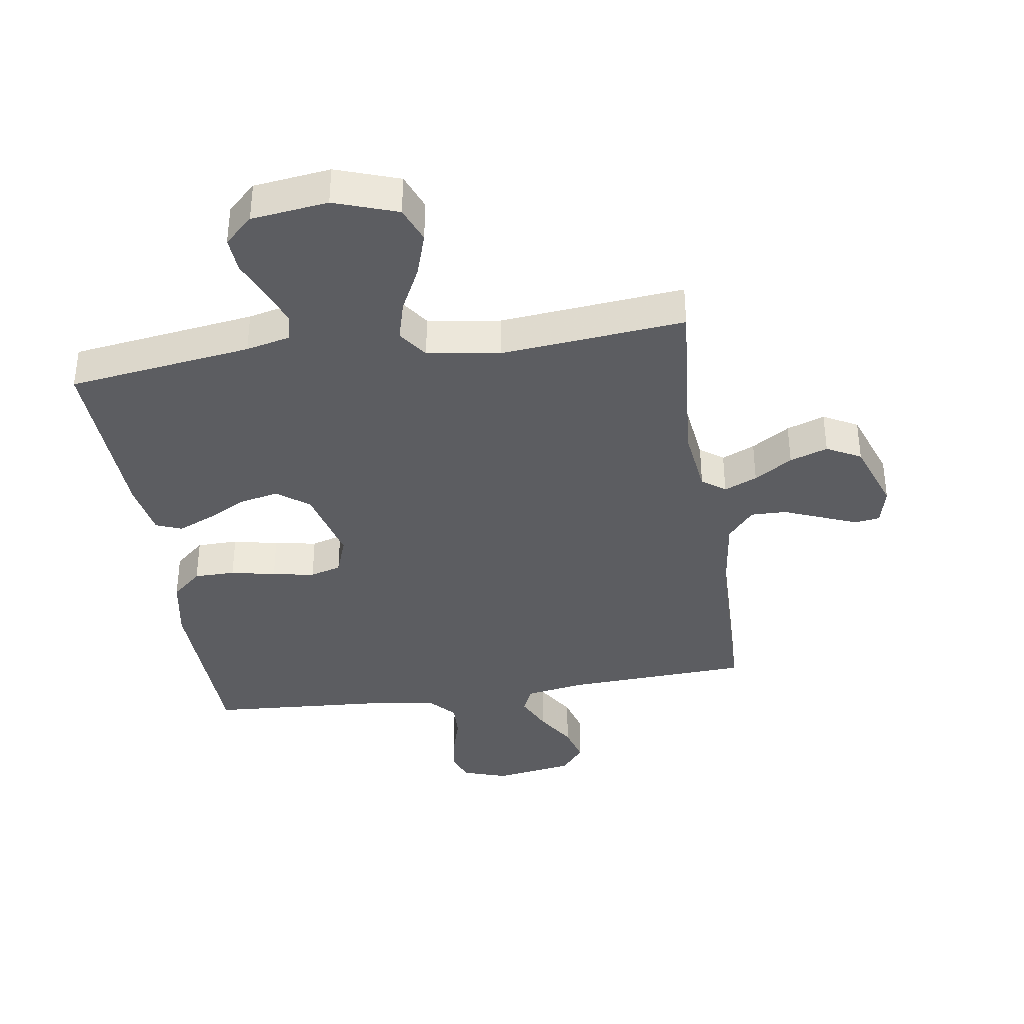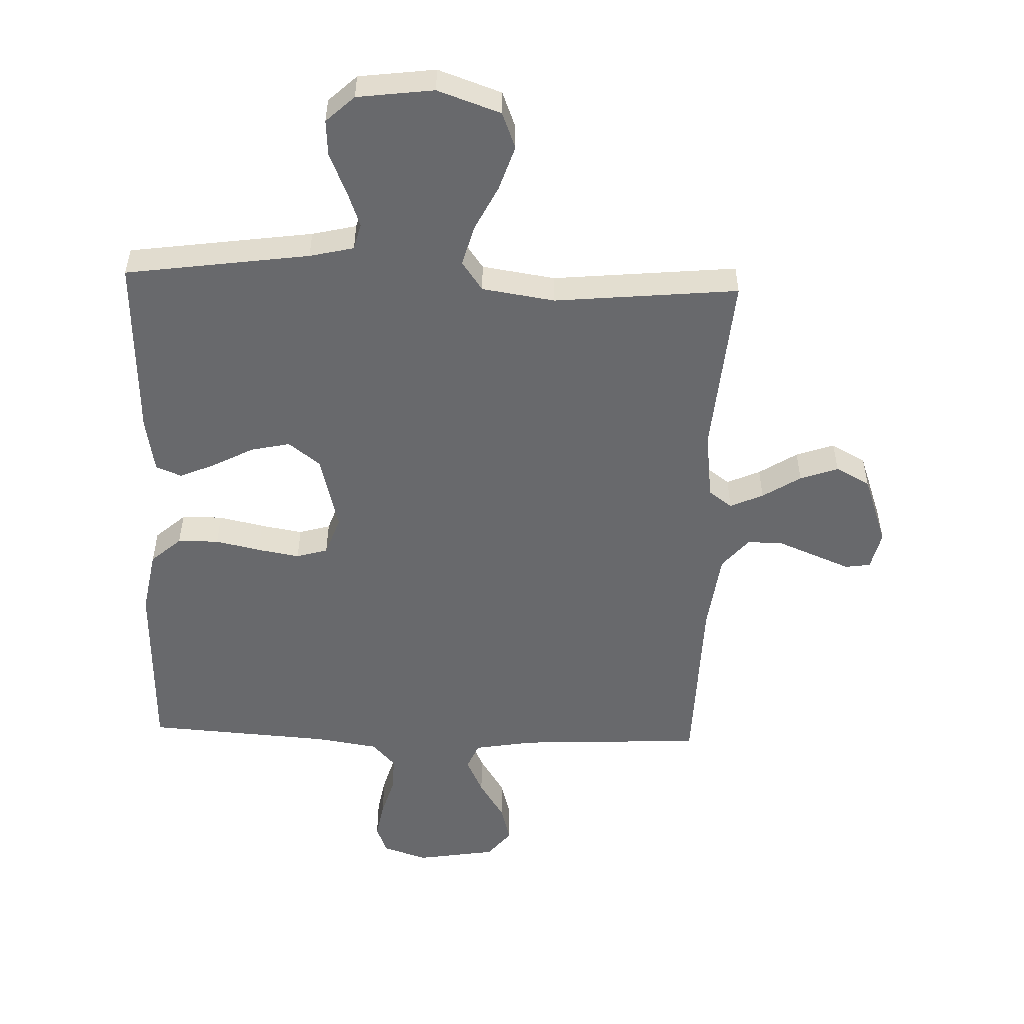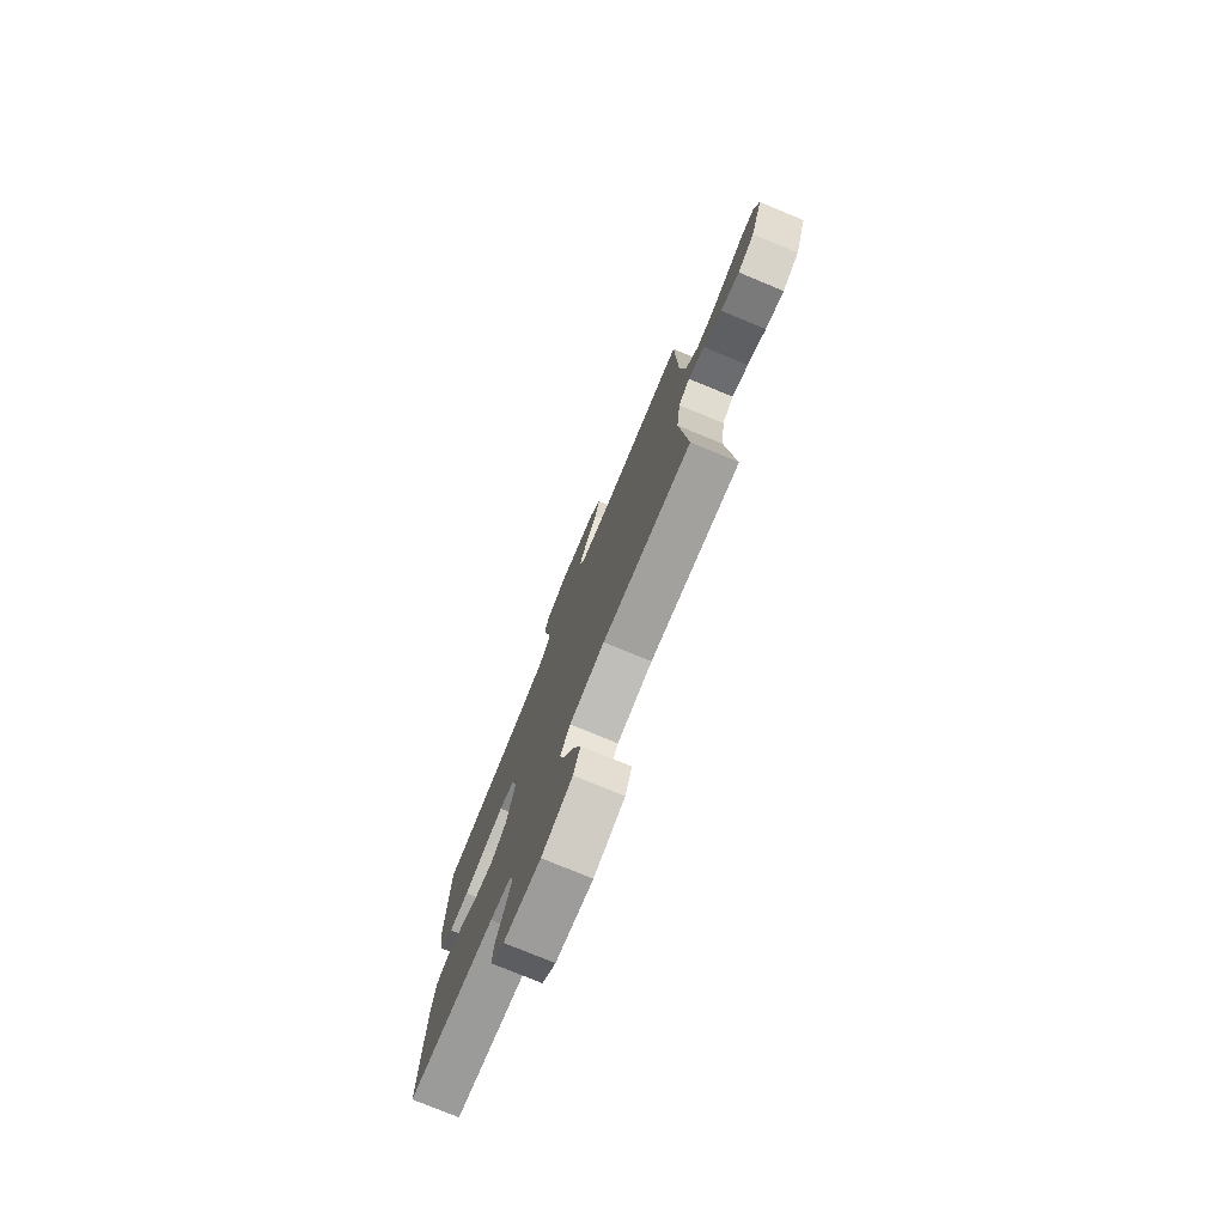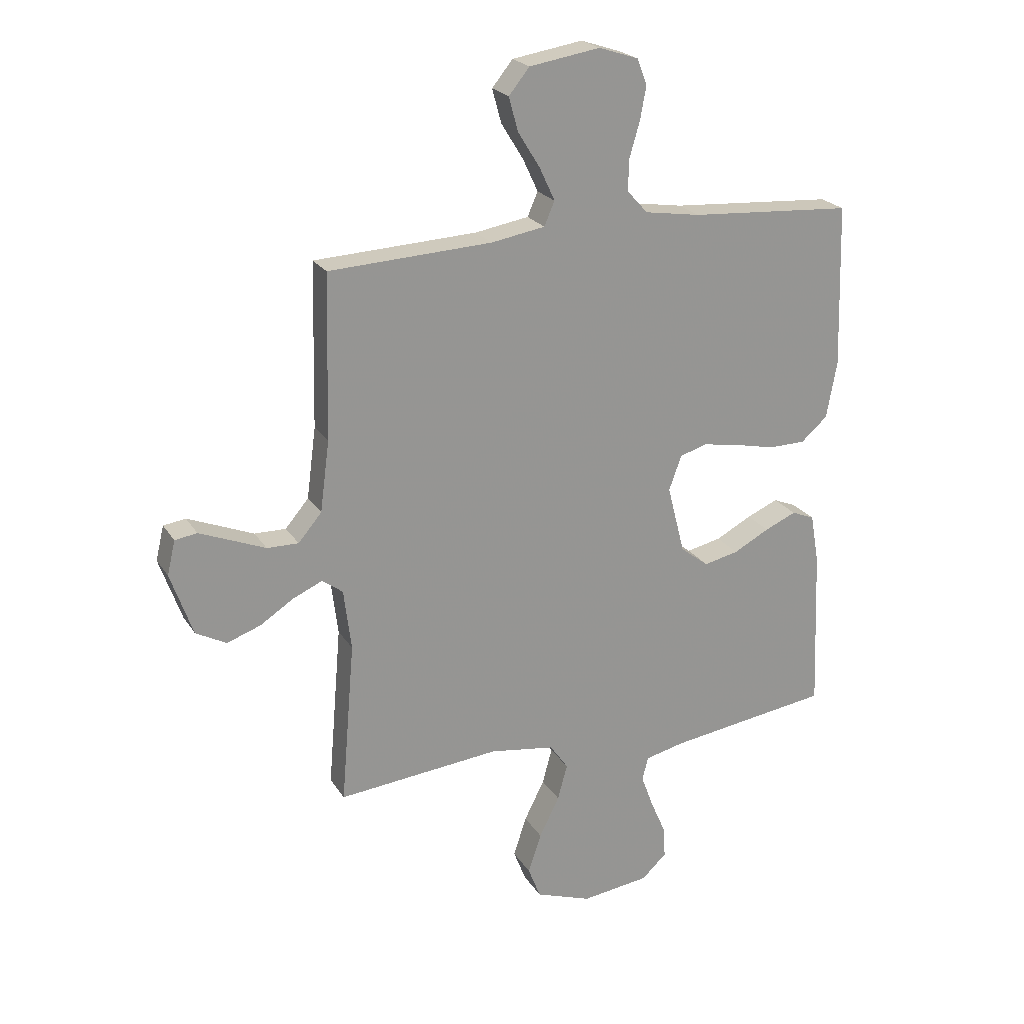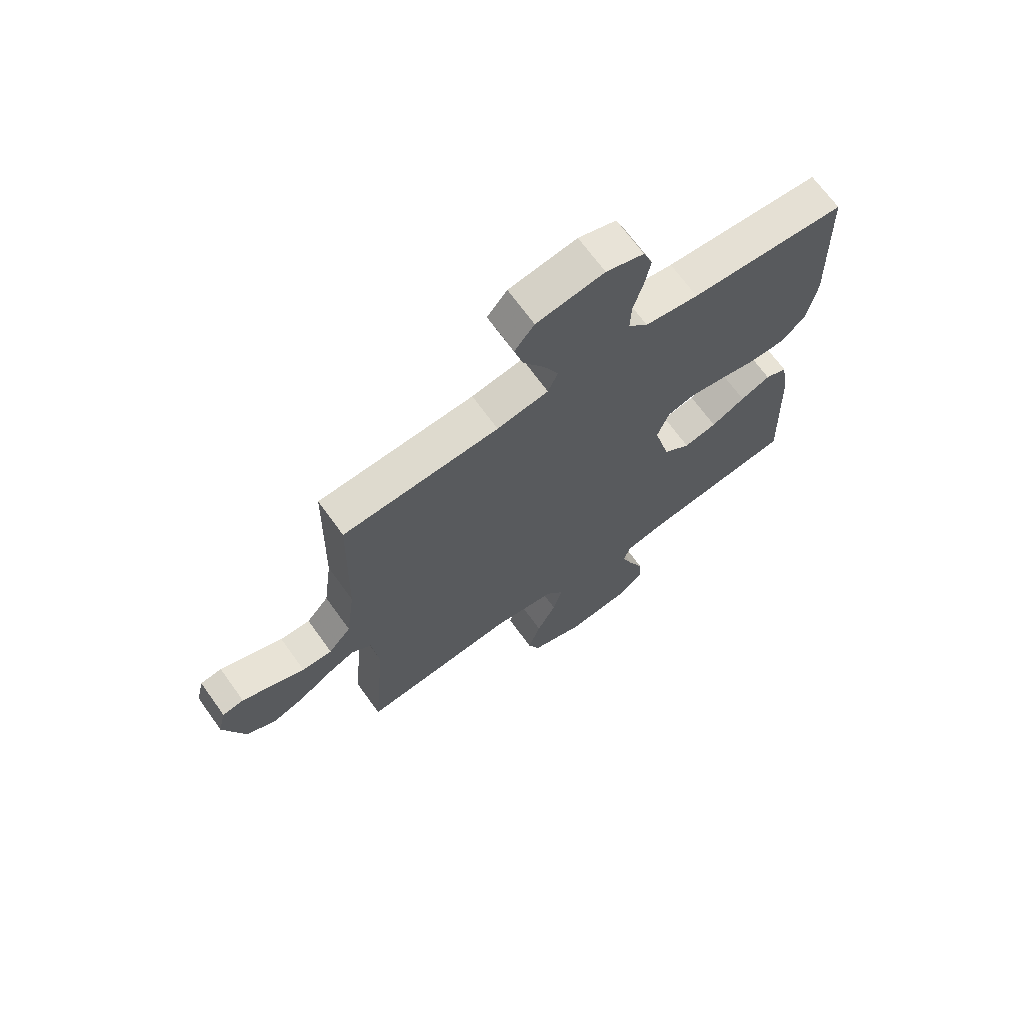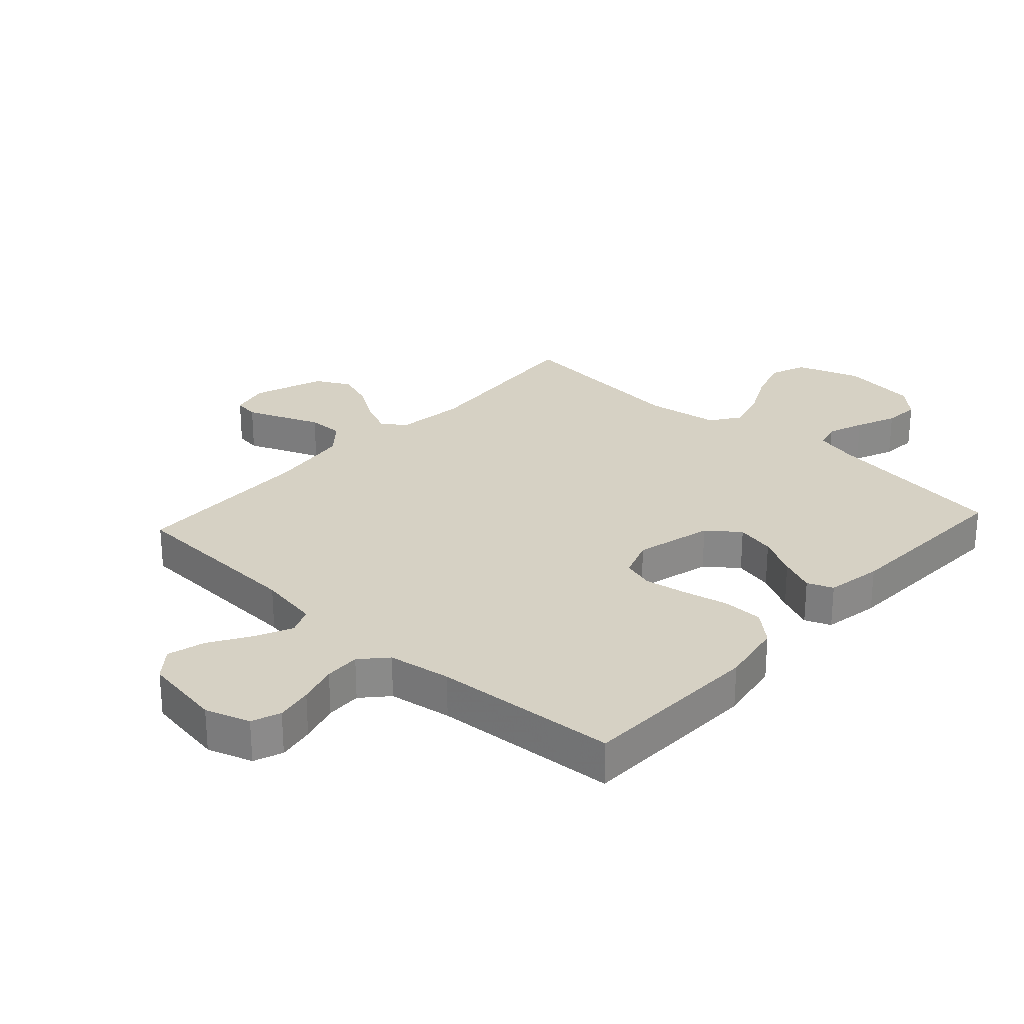
<metadata>
{"format":"obj","ext":"obj","renderer":"f3d","projection":"perspective","resolution":1024,"background":"white","views":[{"elev":-37.2,"azim":-171.3,"up":"+Y"},{"elev":-52.7,"azim":178.0,"up":"+Y"},{"elev":-77.4,"azim":-112.4,"up":"+Z"},{"elev":22.5,"azim":-24.0,"up":"+Z"},{"elev":68.8,"azim":-35.8,"up":"+Z"},{"elev":27.0,"azim":42.4,"up":"+Y"}]}
</metadata>
<code>
v 0.5 0.07 -0.5
v 0.2 0.07 -0.542
v 0.128 0.07 -0.559
v 0.117 0.07 -0.602
v 0.139 0.07 -0.662
v 0.167 0.07 -0.727
v 0.171 0.07 -0.786
v 0.125 0.07 -0.829
v 0 0.07 -0.845
v -0.103 0.07 -0.809
v -0.126 0.07 -0.75
v -0.102 0.07 -0.677
v -0.065 0.07 -0.603
v -0.047 0.07 -0.537
v -0.081 0.07 -0.489
v -0.2 0.07 -0.471
v -0.5 0.07 -0.5
v -0.475 0.07 -0.2
v -0.489 0.07 -0.088
v -0.527 0.07 -0.06
v -0.581 0.07 -0.084
v -0.643 0.07 -0.124
v -0.705 0.07 -0.146
v -0.761 0.07 -0.116
v -0.802 0.07 0
v -0.787 0.07 0.063
v -0.746 0.07 0.069
v -0.689 0.07 0.046
v -0.625 0.07 0.02
v -0.567 0.07 0.019
v -0.524 0.07 0.07
v -0.507 0.07 0.2
v -0.5 0.07 0.5
v -0.2 0.07 0.515
v -0.101 0.07 0.532
v -0.082 0.07 0.576
v -0.11 0.07 0.636
v -0.151 0.07 0.702
v -0.168 0.07 0.764
v -0.13 0.07 0.811
v 0 0.07 0.832
v 0.073 0.07 0.808
v 0.091 0.07 0.761
v 0.08 0.07 0.701
v 0.061 0.07 0.636
v 0.059 0.07 0.578
v 0.097 0.07 0.536
v 0.2 0.07 0.52
v 0.5 0.07 0.5
v 0.509 0.07 0.2
v 0.49 0.07 0.095
v 0.441 0.07 0.052
v 0.374 0.07 0.051
v 0.301 0.07 0.067
v 0.232 0.07 0.079
v 0.181 0.07 0.064
v 0.158 0.07 0
v 0.19 0.07 -0.126
v 0.242 0.07 -0.166
v 0.306 0.07 -0.152
v 0.372 0.07 -0.117
v 0.43 0.07 -0.092
v 0.472 0.07 -0.109
v 0.488 0.07 -0.2
v 0.5 0 -0.5
v 0.2 0 -0.542
v 0.128 0 -0.559
v 0.117 0 -0.602
v 0.139 0 -0.662
v 0.167 0 -0.727
v 0.171 0 -0.786
v 0.125 0 -0.829
v 0 0 -0.845
v -0.103 0 -0.809
v -0.126 0 -0.75
v -0.102 0 -0.677
v -0.065 0 -0.603
v -0.047 0 -0.537
v -0.081 0 -0.489
v -0.2 0 -0.471
v -0.5 0 -0.5
v -0.475 0 -0.2
v -0.489 0 -0.088
v -0.527 0 -0.06
v -0.581 0 -0.084
v -0.643 0 -0.124
v -0.705 0 -0.146
v -0.761 0 -0.116
v -0.802 0 0
v -0.787 0 0.063
v -0.746 0 0.069
v -0.689 0 0.046
v -0.625 0 0.02
v -0.567 0 0.019
v -0.524 0 0.07
v -0.507 0 0.2
v -0.5 0 0.5
v -0.2 0 0.515
v -0.101 0 0.532
v -0.082 0 0.576
v -0.11 0 0.636
v -0.151 0 0.702
v -0.168 0 0.764
v -0.13 0 0.811
v 0 0 0.832
v 0.073 0 0.808
v 0.091 0 0.761
v 0.08 0 0.701
v 0.061 0 0.636
v 0.059 0 0.578
v 0.097 0 0.536
v 0.2 0 0.52
v 0.5 0 0.5
v 0.509 0 0.2
v 0.49 0 0.095
v 0.441 0 0.052
v 0.374 0 0.051
v 0.301 0 0.067
v 0.232 0 0.079
v 0.181 0 0.064
v 0.158 0 0
v 0.19 0 -0.126
v 0.242 0 -0.166
v 0.306 0 -0.152
v 0.372 0 -0.117
v 0.43 0 -0.092
v 0.472 0 -0.109
v 0.488 0 -0.2
f 64 1 2
f 63 64 2
f 62 63 2
f 61 62 2
f 60 61 2
f 59 60 2 3
f 58 59 3
f 57 58 3 4
f 52 53 54
f 51 52 54
f 50 51 54
f 49 50 54
f 48 49 54
f 47 48 54 55
f 46 47 55 56
f 43 44 45
f 42 43 45
f 41 42 45
f 40 41 45
f 39 40 45
f 38 39 45
f 37 38 45
f 36 37 45 46
f 46 56 57
f 36 46 57
f 35 36 57
f 32 33 34
f 35 57 4
f 34 35 4
f 32 34 4
f 31 32 4
f 27 28 29
f 26 27 29
f 25 26 29
f 24 25 29
f 23 24 29
f 22 23 29
f 21 22 29
f 20 21 29 30
f 16 17 18
f 15 16 18 19
f 11 12 13
f 10 11 13
f 9 10 13
f 8 9 13
f 7 8 13
f 6 7 13
f 5 6 13
f 5 13 14
f 4 5 14 15
f 19 20 30 31
f 4 15 19 31
f 66 65 128
f 66 128 127
f 66 127 126
f 66 126 125
f 66 125 124
f 67 66 124 123
f 67 123 122
f 68 67 122 121
f 118 117 116
f 118 116 115
f 118 115 114
f 118 114 113
f 118 113 112
f 119 118 112 111
f 120 119 111 110
f 109 108 107
f 109 107 106
f 109 106 105
f 109 105 104
f 109 104 103
f 109 103 102
f 109 102 101
f 110 109 101 100
f 121 120 110
f 121 110 100
f 121 100 99
f 98 97 96
f 68 121 99
f 68 99 98
f 68 98 96
f 68 96 95
f 93 92 91
f 93 91 90
f 93 90 89
f 93 89 88
f 93 88 87
f 93 87 86
f 93 86 85
f 94 93 85 84
f 82 81 80
f 83 82 80 79
f 77 76 75
f 77 75 74
f 77 74 73
f 77 73 72
f 77 72 71
f 77 71 70
f 77 70 69
f 78 77 69
f 79 78 69 68
f 95 94 84 83
f 95 83 79 68
f 1 65 66 2
f 2 66 67 3
f 3 67 68 4
f 4 68 69 5
f 5 69 70 6
f 6 70 71 7
f 7 71 72 8
f 8 72 73 9
f 9 73 74 10
f 10 74 75 11
f 11 75 76 12
f 12 76 77 13
f 13 77 78 14
f 14 78 79 15
f 15 79 80 16
f 16 80 81 17
f 17 81 82 18
f 18 82 83 19
f 19 83 84 20
f 20 84 85 21
f 21 85 86 22
f 22 86 87 23
f 23 87 88 24
f 24 88 89 25
f 25 89 90 26
f 26 90 91 27
f 27 91 92 28
f 28 92 93 29
f 29 93 94 30
f 30 94 95 31
f 31 95 96 32
f 32 96 97 33
f 33 97 98 34
f 34 98 99 35
f 35 99 100 36
f 36 100 101 37
f 37 101 102 38
f 38 102 103 39
f 39 103 104 40
f 40 104 105 41
f 41 105 106 42
f 42 106 107 43
f 43 107 108 44
f 44 108 109 45
f 45 109 110 46
f 46 110 111 47
f 47 111 112 48
f 48 112 113 49
f 49 113 114 50
f 50 114 115 51
f 51 115 116 52
f 52 116 117 53
f 53 117 118 54
f 54 118 119 55
f 55 119 120 56
f 56 120 121 57
f 57 121 122 58
f 58 122 123 59
f 59 123 124 60
f 60 124 125 61
f 61 125 126 62
f 62 126 127 63
f 63 127 128 64
f 64 128 65 1

</code>
